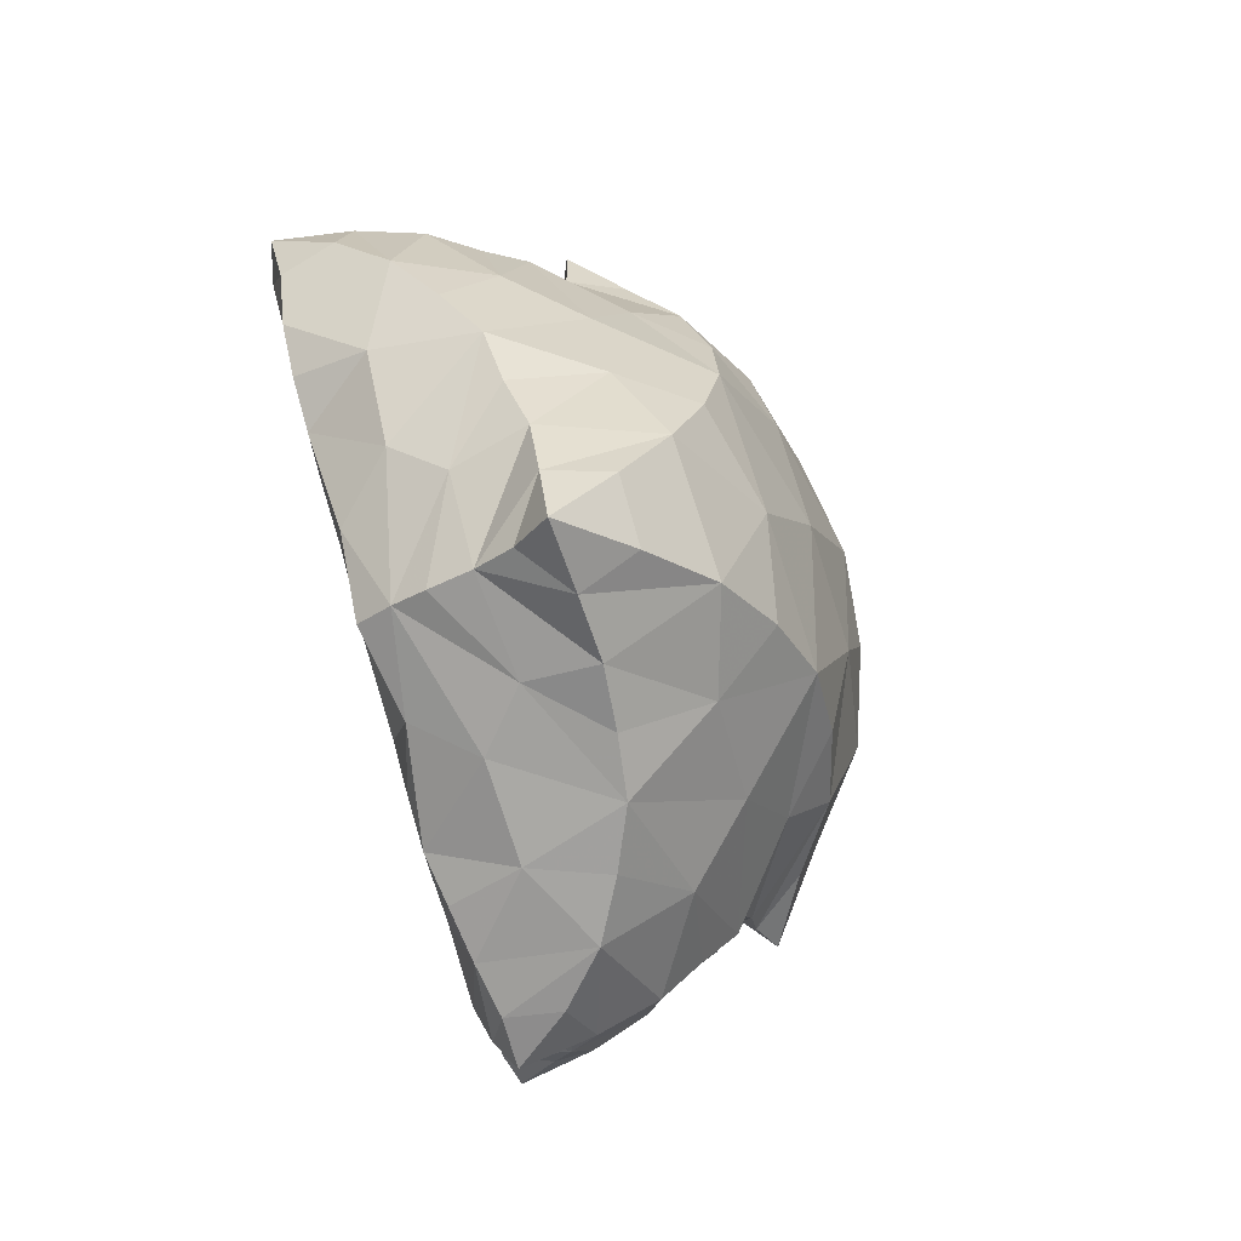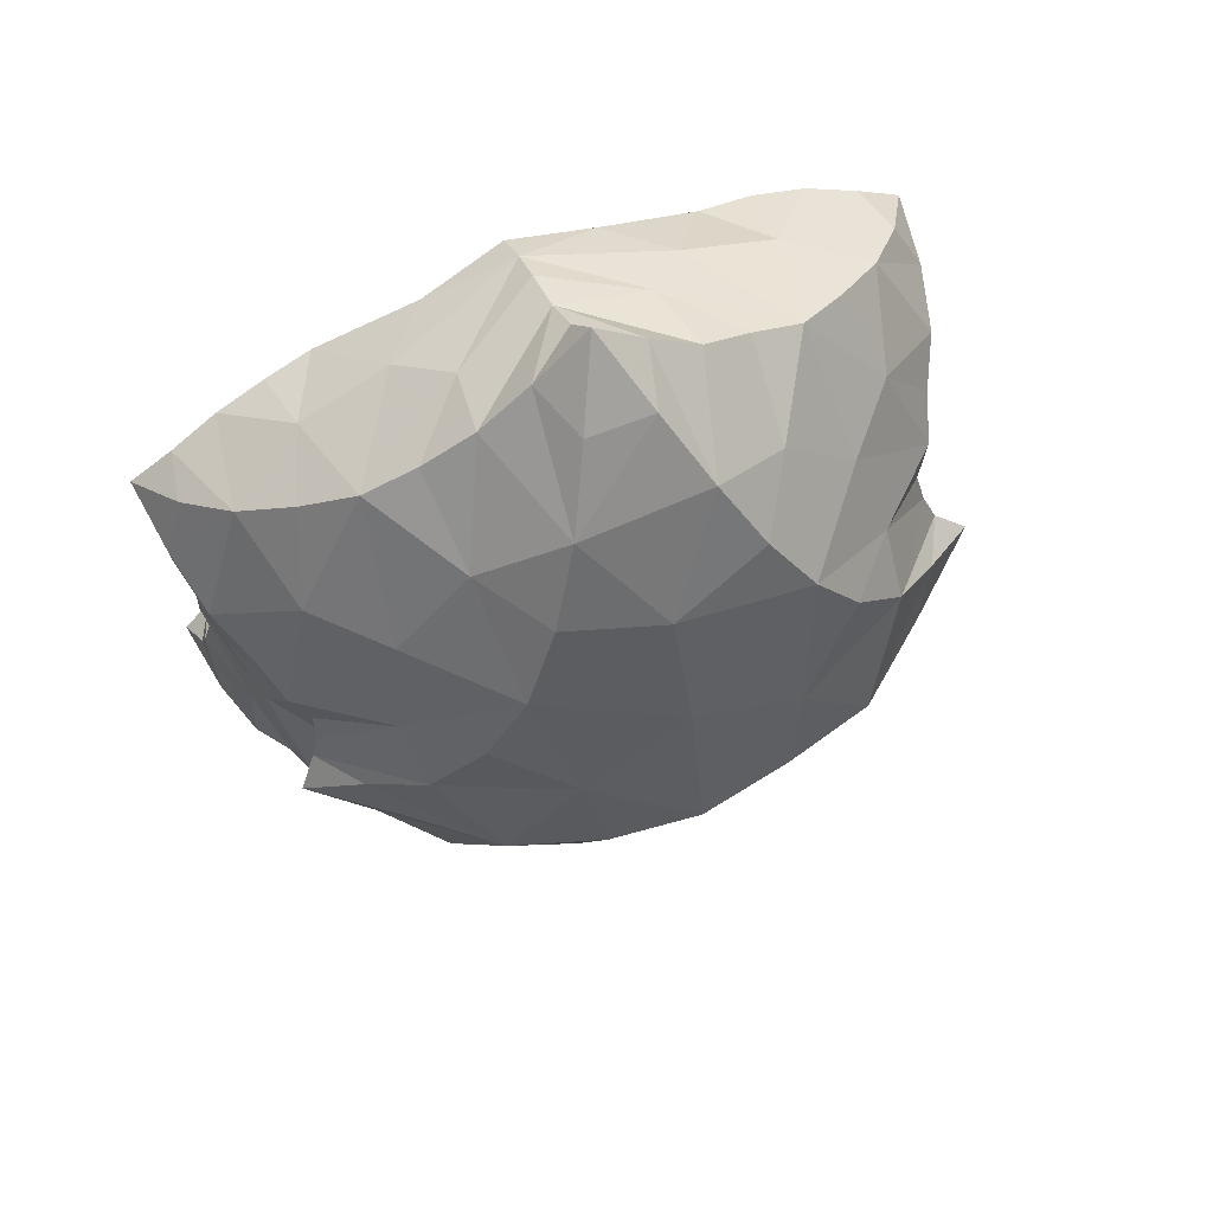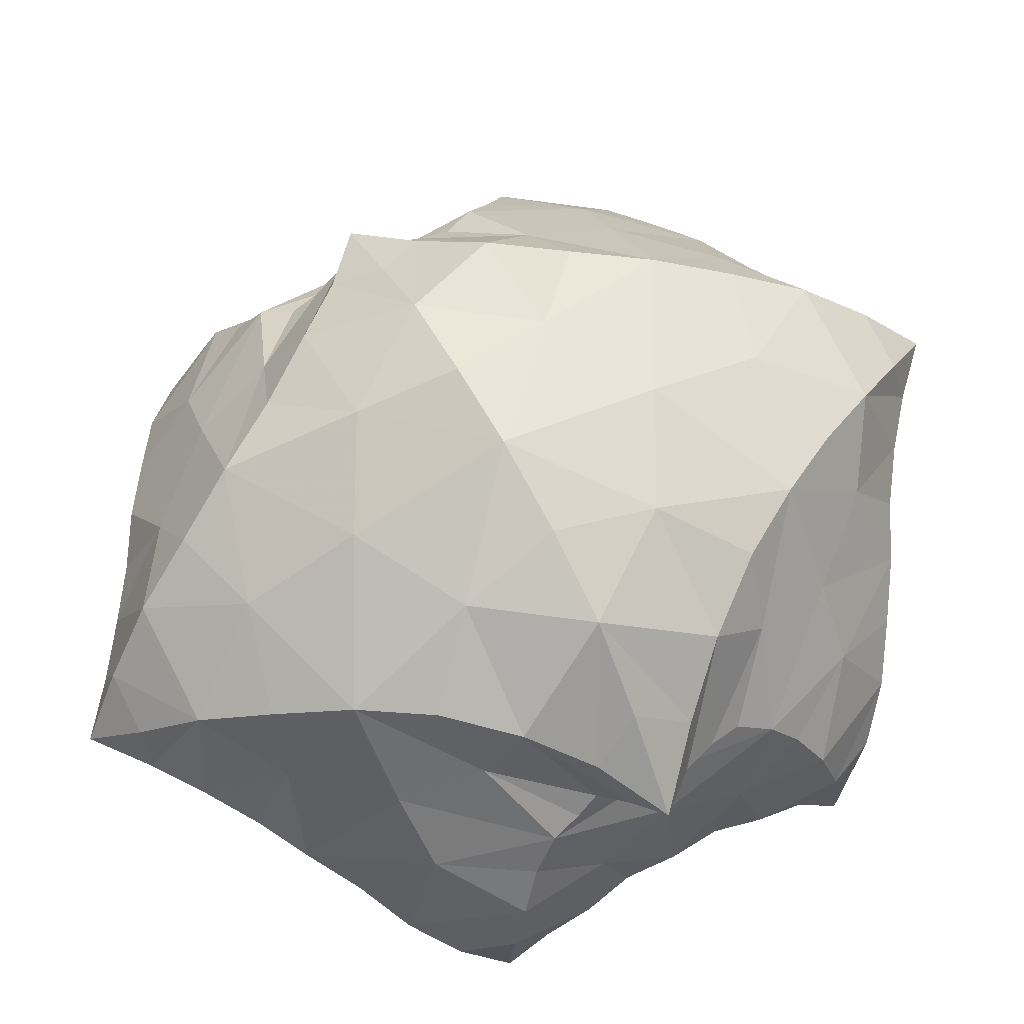
<metadata>
{"format":"obj","ext":"obj","renderer":"f3d","projection":"perspective","resolution":1024,"background":"white","views":[{"elev":79.8,"azim":73.9,"up":"+Z"},{"elev":69.1,"azim":157.8,"up":"+Z"},{"elev":69.9,"azim":-117.2,"up":"+Y"}]}
</metadata>
<code>
v  0.005185  0  0.4485
v  0.8208  0.05384  0.453
v  0.8325  0.02495  -0.41
v  -0.8066  0.03106  -0.4155
v  -0.8253  0.02154  0.413
v  -0.7717  0.5883  -0.02833
v  0.721  0.6017  -0.0305
v  0.03562  0  -0.02483
v  -0.04052  0  -0.007565
v  -0.01496  0  -0.4331
v  0.004789  0.3281  -1.033
v  -0.01674  0.3627  1.046
v  0.6853  0.4962  -0.2813
v  0.7871  0.1645  0.001348
v  0.688  0.5159  0.2484
v  0.5283  0  -0.1936
v  0.5069  0  0.1981
v  -0.6918  0.4958  0.2712
v  -0.7807  0.1495  0.008782
v  -0.688  0.4877  -0.2478
v  -0.5253  0  -0.1977
v  -0.5006  0  0.2029
v  -0.3095  0.7648  0.4998
v  -0.01006  0.9629  -0.01954
v  0.2826  0.7779  0.4916
v  0.2816  0.7378  -0.53
v  -0.3159  0.7456  -0.5174
v  0.4399  0.3364  -0.7366
v  -0.001445  0.04888  -0.801
v  0.4066  0  -0.589
v  -0.4053  0  -0.5977
v  -0.4469  0.334  -0.721
v  -0.172  0  -0.3102
v  -0.01086  0  -1.9e-05
v  0.187  0  -0.3166
v  0.1957  0  0.3133
v  -0.1699  0  0.3152
v  0.4124  0  0.6138
v  0.008593  0.0676  0.815
v  0.4405  0.3686  0.7276
v  -0.4442  0.3545  0.7309
v  -0.3853  0  0.6069
v  0.6445  0.5523  -0.1547
v  0.767  0.3223  -0.3764
v  0.7999  0.1473  0.2277
v  0.6595  0.5587  0.1077
v  0.3177  0  -0.09246
v  0.6854  0  0.3344
v  -0.769  0.3123  0.3762
v  -0.7971  0.1393  -0.2113
v  -0.6568  0.5408  -0.1349
v  -0.678  0  -0.3182
v  -0.3036  0  0.07644
v  -0.5197  0.7568  0.2105
v  0.3816  0.8716  -0.02865
v  0.1252  0.629  0.7952
v  0.4717  0.761  -0.252
v  -0.1457  0.5943  -0.8065
v  0.2164  0.3549  -0.8691
v  -0.00475  0  -0.6352
v  0.6298  0.003736  -0.5453
v  -0.1957  0  -0.5477
v  -0.6649  0.233  -0.5878
v  -0.1682  0  -0.1492
v  0.05869  0  -0.004452
v  0.1195  0  -0.3137
v  0.1732  0  0.1545
v  -0.09663  0  0.3474
v  0.1998  0  0.5765
v  0.002109  0.2219  0.8912
v  0.6598  0.2553  0.6017
v  -0.2233  0.3837  0.8635
v  -0.6124  0.006372  0.5556
v  0.6399  0.527  -0.2185
v  0.8068  0.1911  -0.4024
v  0.8063  0.1115  0.34
v  0.6782  0.5663  0.0386
v  0.1978  0  -0.05577
v  0.7595  0.01981  0.3984
v  -0.8018  0.1803  0.409
v  -0.7994  0.1039  -0.3172
v  -0.7075  0.5573  -0.07966
v  -0.7518  0.005958  -0.3761
v  -0.1989  0  0.0301
v  -0.6374  0.6804  0.09069
v  0.5495  0.7334  -0.02866
v  0.05556  0.5029  0.927
v  0.5932  0.6712  -0.1333
v  -0.07349  0.4632  -0.9262
v  0.1099  0.3412  -0.9466
v  -0.006197  0  -0.5357
v  0.7413  0.02583  -0.4926
v  -0.1032  0  -0.4895
v  -0.7515  0.1431  -0.5083
v  -0.1137  0  -0.06315
v  0.05478  0.02907  0.02729
v  0.0484  0  -0.3808
v  0.1171  0  0.05461
v  -0.03454  0  0.4102
v  0.1092  0  0.5136
v  -0.003829  0.2962  0.9467
v  0.7479  0.165  0.5284
v  -0.1202  0.3741  0.9474
v  -0.7231  0.02483  0.5025
v  0.8014  0.1464  -0.215
v  0.7696  0.3386  0.3738
v  0.6859  0  -0.3123
v  0.3082  0  0.0699
v  -0.6724  0.5511  0.1303
v  -0.7925  0.1342  0.2224
v  -0.7684  0.3203  -0.3583
v  -0.3261  0  -0.08182
v  -0.6677  0  0.3236
v  -0.1543  0.6215  0.7915
v  -0.4143  0.8796  -0.0129
v  0.4907  0.7622  0.1941
v  0.1333  0.5892  -0.8085
v  -0.5224  0.7406  -0.2368
v  0.6664  0.2317  -0.5991
v  -0.002925  0.187  -0.8897
v  0.1869  0  -0.5319
v  -0.6184  0.008322  -0.5477
v  -0.2243  0.3463  -0.8592
v  -0.1225  0  -0.3108
v  -0.0181  0  0.01578
v  0.1877  0  -0.1474
v  0.1334  0  0.3674
v  -0.1632  0  0.1484
v  0.623  0.03197  0.5623
v  0.01911  0  0.6514
v  0.2151  0.3901  0.8601
v  -0.6612  0.2307  0.6005
v  -0.1681  0  0.5544
v  0.668  0.565  -0.08991
v  0.7123  0.4121  -0.3342
v  0.7799  0.1612  0.1154
v  0.6541  0.5404  0.1764
v  0.4376  0  -0.1392
v  0.5991  0  0.2611
v  -0.7209  0.4097  0.3283
v  -0.7749  0.1478  -0.1038
v  -0.6719  0.5099  -0.1843
v  -0.6109  0  -0.2615
v  -0.4148  0  0.137
v  -0.4019  0.7821  0.3548
v  0.1846  0.9382  -0.02587
v  0.1995  0.7176  0.6431
v  0.3716  0.7474  -0.388
v  -0.2273  0.672  -0.6662
v  0.3253  0.3389  -0.8004
v  -0.00345  0  -0.7496
v  0.5173  0  -0.5799
v  -0.3023  0  -0.6028
v  -0.554  0.2905  -0.6493
v  -0.1868  0  -0.2261
v  0.02852  0  -0.002831
v  0.1619  0.001143  -0.3847
v  0.1939  0  0.2324
v  -0.1381  0  0.384
v  0.3079  0  0.6222
v  0.006619  0.1338  0.854
v  0.5506  0.3177  0.663
v  -0.3304  0.3632  0.7928
v  -0.4983  0.000255  0.5933
v  0.3767  0.7904  0.339
v  0.6031  0.6757  0.07688
v  -0.2157  0.9291  -0.01231
v  -0.2268  0.7063  0.6438
v  -0.08537  0.5039  0.9235
v  -0.593  0  0.2659
v  -0.4287  0  -0.1361
v  -0.2093  0  -0.04515
v  -0.7187  0.4094  -0.3059
v  -0.7993  0.1924  -0.3972
v  -0.7721  0.1477  0.1189
v  -0.7973  0.09488  0.3281
v  -0.6592  0.5289  0.2024
v  -0.6992  0.5688  0.05535
v  0.4232  0  0.1311
v  0.1987  0  0.02512
v  0.6162  0  -0.2544
v  0.7227  0.4343  0.3147
v  0.8006  0.2078  0.4179
v  0.7786  0.1595  -0.1106
v  0.8087  0.1058  -0.3174
v  0.067  0.4679  -0.9274
v  0.202  0.675  -0.6706
v  -0.4082  0.7616  -0.373
v  0.5519  0.2889  -0.6694
v  -0.001634  0.1041  -0.8511
v  0.08942  0  -0.4768
v  0.2991  0  -0.5919
v  -0.7258  0.0333  -0.4987
v  -0.5094  0.002115  -0.583
v  -0.334  0.3416  -0.7858
v  -0.06794  0  -0.3786
v  -0.1553  0.00218  -0.3884
v  0.04575  0  0.000374
v  0.1143  0  -0.05634
v  0.2053  0  -0.2304
v  0.07959  0  0.4146
v  0.1739  0  0.3809
v  -0.1883  0  0.227
v  0.7272  0.05234  0.5165
v  0.5154  0.0157  0.594
v  0.014  0  0.7648
v  0.1032  0.3781  0.9425
v  0.3262  0.3829  0.7882
v  -0.553  0.2981  0.6666
v  -0.2781  0  0.6081
v  0.7664  0.003374  -0.3711
v  -0.7487  0.001328  0.3829
v  -0.5884  0.7428  -0.01733
v  -0.6324  0.6707  -0.1224
v  0.7608  0.1433  -0.5172
v  -0.002283  0.2581  -0.9435
v  -0.1137  0.336  -0.9375
v  -0.04022  0.01598  0.01633
v  -0.111  0  0.05866
v  0.01843  0  0.5533
v  -0.75  0.1396  0.5241
v  -0.07602  0  0.4992
v  -0.2855  0.1327  0.7439
v  0.7249  0.3987  -0.006868
v  0.624  0  0.007745
v  -0.722  0.3803  0.008048
v  -0.6112  0  0.007681
v  -0.01647  0.8679  0.3295
v  -0.01477  0.8528  -0.3639
v  0.4632  0.5517  -0.5232
v  0.2918  0.1174  -0.7321
v  -0.2947  0.1279  -0.7263
v  -0.4796  0.5495  -0.5063
v  -0.3682  0  -0.3476
v  0.00397  0  -0.2203
v  0.1949  0.2015  -0.8139
v  0.3731  0  -0.3435
v  0.01336  0  0.2176
v  0.3772  0  0.3593
v  0.2992  0.1501  0.7434
v  0.4701  0.5866  0.4976
v  -0.009623  0.7358  -0.6125
v  -0.4788  0.5626  0.5076
v  -0.3552  0  0.3565
v  0.08129  0  0.1405
v  -0.01417  0.7647  0.5823
v  0.5017  0.634  -0.3455
v  -0.3189  0.5269  -0.688
v  0.4925  0.1609  0.6658
v  0.268  0  0.4773
v  0.6492  0.4984  -0.01466
v  -0.5143  0  -0.4033
v  -0.1868  0.02501  -0.705
v  -0.07274  0  -0.1322
v  -0.6873  0.04026  -0.1411
v  0.2217  0.8659  -0.2418
v  -0.3027  0  0.2118
v  -0.4591  0  -0.002527
v  -0.7507  0.3102  0.178
v  0.01896  0.002441  0.3342
v  -0.2516  0.8778  0.2051
v  -0.6636  0.4767  0.007751
v  0.002172  0.02565  -0.3408
v  -0.5237  0.6295  -0.3276
v  0.3176  0  0.211
v  0.1964  0.0352  0.7232
v  0.5075  0.6658  0.3052
v  0.7517  0.3206  -0.1768
v  -0.7499  0.3071  -0.1605
v  -0.6793  0.03964  0.1538
v  0.2171  0.8842  0.1939
v  -0.5222  0.653  0.325
v  -0.2574  0.868  -0.2322
v  0.5976  0.4178  -0.513
v  0.3061  0.5311  -0.6983
v  0.5201  0  -0.3979
v  0.4938  0.1355  -0.6637
v  0.1833  0.006937  -0.701
v  -0.4909  0.1419  -0.6515
v  -0.1993  0.2106  -0.8049
v  -0.6092  0.4197  -0.4898
v  -0.2602  0  -0.4602
v  -0.3103  0  -0.2111
v  0.08719  0  -0.1458
v  0.3192  0  -0.211
v  0.261  0  -0.4533
v  -0.06827  0  0.1479
v  0.525  0  0.4134
v  0.1994  0.2449  0.8123
v  0.3072  0.5729  0.6786
v  0.6057  0.4476  0.499
v  -0.6065  0.4224  0.5057
v  -0.3215  0.5558  0.6837
v  -0.5024  0  0.4121
v  -0.2395  0  0.4683
v  0.4752  0  -0.001231
v  0.6941  0.04516  0.1551
v  0.6942  0.04523  -0.1408
v  0.7563  0.3266  0.1688
v  -0.1687  0.0142  0.7133
v  -0.4866  0.145  0.6698
v  -0.1945  0.2279  0.8176
v  0.000701  0.1433  -0.4803
v  0.4226  0.3184  -0.03505
v  0.1956  0.2709  0.3678
v  -0.2389  0.1451  0.005756
v  -0.1514  0.5683  0.2204
v  0.2543  0.1461  0.005105
v  -0.3841  0.3254  0.04662
v  0.1874  0.6213  0.2298
v  -0.5285  0.2405  0.3411
v  -0.003064  0.4729  0.6131
v  0.001196  0.4111  -0.3371
v  0.2769  0.4103  0.4461
v  0.162  0.1448  0.2037
v  0.00042  0.4416  -0.6335
v  0.3752  0.6592  0.01913
v  -0.3599  0.6529  -0.005637
v  0.01179  0.1491  0.4962
v  0.5335  0.2545  0.3423
v  0.09671  0.4325  0.1053
v  0.316  0.2223  -0.3977
v  -0.2633  0.2617  -0.3013
v  -0.4332  0.4659  0.1605
v  -0.03129  0.2594  -0.6186
v  -0.1768  0.587  -0.4225
v  -0.3866  0.1435  -0.1563
v  -0.1468  0.1463  0.2082
v  -0.02901  0.2755  0.6289
v  -0.2461  0.2269  0.4527
v  0.1841  0.6259  -0.2653
v  0.399  0.1807  -0.1455
v  -0.08659  0.7511  -0.04735
v  -0.3303  0.3479  -0.4569
v  0.447  0.1617  0.2311
v  -0.04556  0.1491  0.01067
v  -0.3693  0.1889  0.1893
v  -0.4592  0.4825  -0.1341
v  -0.1494  0.1415  -0.1938
v  -0.2496  0.3933  0.5553
v  0.2052  0.1459  -0.2099
v  0.4635  0.4957  0.1346
v  -0.563  0.2206  -0.3457
v  0.5656  0.2263  -0.3518
v  0.2383  0.3573  -0.5698
v  -0.1967  0.4724  -0.08686
v  -0.1706  0.384  0.2547
v  0.08478  0.3051  -0.001446
v  0.4153  0.4451  -0.2513
v  0.1813  0.3436  -0.1763
f 241 15 291
f 200 126 285
f 228 25 246
f 164 73 301
f 147 25 290
f 48 139 288
f 25 147 246
f 74 43 247
f 7 88 134
f 149 27 248
f 219 53 128
f 15 224 299
f 227 22 258
f 19 175 270
f 76 2 183
f 125 95 218
f 103 72 114
f 228 24 271
f 195 123 248
f 20 173 281
f 35 200 285
f 59 120 236
f 31 153 253
f 241 25 267
f 33 234 283
f 189 119 274
f 230 13 247
f 229 27 242
f 31 194 252
f 16 225 298
f 52 143 252
f 110 80 176
f 40 208 290
f 211 61 107
f 235 35 263
f 206 39 266
f 32 232 280
f 75 119 215
f 10 97 191
f 226 18 259
f 37 203 257
f 113 170 270
f 43 77 134
f 20 142 262
f 13 74 247
f 22 170 294
f 5 80 221
f 225 16 296
f 95 64 112
f 23 168 293
f 233 27 264
f 222 68 133
f 40 241 291
f 28 189 274
f 150 28 275
f 34 156 284
f 30 231 278
f 149 58 242
f 213 6 214
f 29 190 280
f 130 100 220
f 240 40 249
f 218 9 219
f 21 171 283
f 27 188 264
f 120 190 236
f 226 19 269
f 28 231 277
f 228 23 261
f 2 102 183
f 16 237 285
f 224 15 251
f 36 202 250
f 203 37 287
f 168 23 246
f 15 182 291
f 223 41 302
f 134 57 43
f 117 187 242
f 27 229 273
f 159 37 295
f 105 75 185
f 65 156 245
f 177 18 262
f 107 181 298
f 210 42 300
f 98 67 108
f 238 36 245
f 35 157 263
f 2 76 79
f 3 75 215
f 81 4 174
f 14 225 297
f 23 228 246
f 148 57 256
f 185 3 211
f 153 31 282
f 4 81 83
f 67 65 245
f 178 51 82
f 18 177 272
f 148 26 247
f 7 77 166
f 119 61 215
f 203 128 257
f 14 184 298
f 42 244 294
f 7 86 88
f 27 233 248
f 21 143 255
f 232 32 279
f 16 181 276
f 83 122 193
f 216 11 217
f 155 64 254
f 74 13 251
f 123 195 280
f 10 91 93
f 198 34 254
f 172 53 84
f 234 33 282
f 38 240 249
f 99 1 201
f 129 71 204
f 147 56 246
f 38 239 250
f 8 78 199
f 8 96 98
f 34 238 245
f 139 17 288
f 39 161 289
f 13 224 251
f 163 72 302
f 80 132 221
f 217 58 123
f 12 87 207
f 12 101 103
f 209 41 301
f 184 14 268
f 39 206 300
f 21 234 252
f 23 243 272
f 162 71 249
f 29 151 278
f 225 14 298
f 192 121 286
f 176 5 212
f 186 58 89
f 182 15 299
f 43 46 77
f 25 165 267
f 36 158 245
f 42 210 295
f 76 45 79
f 45 48 79
f 77 7 134
f 151 29 253
f 4 94 174
f 231 28 236
f 34 235 254
f 124 66 196
f 81 50 83
f 50 52 83
f 225 17 297
f 90 59 117
f 51 142 264
f 154 63 279
f 37 244 295
f 220 1 222
f 88 57 134
f 86 55 88
f 55 57 88
f 4 83 193
f 122 63 193
f 118 188 273
f 40 162 249
f 232 31 253
f 177 109 272
f 178 85 54
f 100 127 201
f 91 60 93
f 60 62 93
f 141 19 255
f 100 69 127
f 158 67 245
f 208 131 290
f 35 237 286
f 69 160 250
f 194 31 279
f 189 28 277
f 96 65 98
f 65 67 98
f 30 192 286
f 132 73 221
f 232 29 280
f 58 117 242
f 162 40 291
f 187 26 242
f 43 74 251
f 215 61 92
f 101 70 103
f 70 72 103
f 234 31 252
f 38 205 288
f 133 210 300
f 44 75 105
f 183 102 71
f 75 3 185
f 135 44 268
f 143 21 252
f 211 92 61
f 82 6 178
f 108 47 180
f 79 129 204
f 109 51 178
f 49 80 110
f 174 94 63
f 80 5 176
f 67 158 265
f 146 24 256
f 112 53 172
f 86 7 166
f 212 104 73
f 234 21 283
f 114 56 169
f 54 85 115
f 238 37 260
f 77 46 116
f 71 162 291
f 144 22 257
f 117 58 186
f 24 229 256
f 82 51 118
f 27 149 242
f 75 44 119
f 59 90 120
f 191 97 66
f 193 63 94
f 192 30 278
f 152 61 277
f 83 52 122
f 34 198 287
f 217 89 58
f 126 200 284
f 93 62 124
f 64 95 125
f 181 16 298
f 199 78 47
f 128 203 287
f 29 231 236
f 127 68 201
f 244 42 295
f 219 84 53
f 165 25 271
f 79 48 129
f 69 100 130
f 22 244 257
f 207 87 56
f 209 132 292
f 224 13 268
f 80 49 132
f 239 36 250
f 222 99 68
f 30 237 276
f 223 42 301
f 121 60 191
f 28 230 275
f 21 227 258
f 19 226 259
f 77 116 166
f 201 68 99
f 183 71 106
f 36 238 260
f 131 70 207
f 131 208 289
f 3 92 211
f 41 243 293
f 226 20 262
f 144 53 258
f 197 33 263
f 78 8 180
f 196 66 97
f 153 62 253
f 175 19 259
f 174 63 111
f 22 144 258
f 87 12 169
f 13 230 274
f 181 107 276
f 26 230 247
f 84 9 172
f 230 26 275
f 93 124 196
f 229 24 273
f 231 29 278
f 91 10 191
f 191 66 121
f 17 179 265
f 62 153 282
f 24 228 261
f 18 243 292
f 126 65 199
f 64 155 283
f 195 32 280
f 154 32 281
f 199 47 126
f 23 145 261
f 240 38 266
f 138 47 296
f 142 20 264
f 28 150 236
f 180 47 78
f 160 69 266
f 167 24 261
f 204 71 102
f 207 56 131
f 26 229 242
f 210 133 295
f 39 223 302
f 160 38 250
f 243 41 292
f 169 56 87
f 170 113 294
f 156 34 245
f 200 35 284
f 244 37 257
f 116 55 166
f 55 86 166
f 142 51 262
f 121 192 278
f 63 154 281
f 103 114 169
f 12 103 169
f 18 226 262
f 188 27 273
f 82 118 214
f 140 49 259
f 95 112 172
f 9 95 172
f 170 22 270
f 229 26 256
f 26 148 256
f 111 50 174
f 50 81 174
f 116 165 271
f 202 36 260
f 159 68 260
f 18 140 259
f 157 66 263
f 178 54 109
f 6 85 178
f 37 159 260
f 139 48 297
f 98 108 180
f 8 98 180
f 33 235 263
f 89 11 186
f 115 85 213
f 14 136 299
f 224 14 299
f 106 45 183
f 45 76 183
f 106 182 299
f 173 20 269
f 111 173 269
f 90 117 186
f 11 90 186
f 26 187 275
f 24 167 273
f 158 36 265
f 233 32 248
f 32 195 248
f 59 150 275
f 30 152 277
f 231 30 277
f 10 93 196
f 96 8 199
f 60 91 191
f 235 33 254
f 33 155 254
f 94 4 193
f 20 233 264
f 29 232 253
f 205 38 249
f 36 239 265
f 239 17 265
f 97 10 196
f 227 21 255
f 155 33 283
f 19 227 255
f 143 52 255
f 2 79 204
f 101 12 207
f 65 96 199
f 190 29 236
f 150 59 236
f 1 100 201
f 15 137 251
f 145 54 261
f 171 21 258
f 39 240 266
f 38 160 266
f 102 2 204
f 15 241 267
f 208 40 289
f 137 15 267
f 46 137 267
f 212 73 113
f 5 104 212
f 70 101 207
f 14 224 268
f 13 135 268
f 72 163 293
f 179 17 296
f 20 226 269
f 19 141 269
f 107 105 211
f 105 185 211
f 113 110 212
f 110 176 212
f 85 6 213
f 6 82 214
f 118 115 214
f 115 213 214
f 92 3 215
f 120 90 216
f 90 11 216
f 11 89 217
f 123 120 217
f 120 216 217
f 95 9 218
f 9 84 219
f 128 125 219
f 125 218 219
f 100 1 220
f 221 73 104
f 104 5 221
f 1 99 222
f 133 130 222
f 130 220 222
f 41 163 302
f 161 39 302
f 42 164 301
f 41 223 301
f 223 39 300
f 42 223 300
f 17 139 297
f 136 14 297
f 227 19 270
f 22 227 270
f 24 146 271
f 25 228 271
f 243 18 272
f 145 23 272
f 230 28 274
f 135 13 274
f 237 16 276
f 152 30 276
f 32 154 279
f 31 232 279
f 233 20 281
f 32 233 281
f 31 234 282
f 33 197 282
f 35 235 284
f 235 34 284
f 237 35 285
f 138 16 285
f 237 30 286
f 157 35 286
f 238 34 287
f 37 238 287
f 239 38 288
f 17 239 288
f 40 240 289
f 240 39 289
f 241 40 290
f 25 241 290
f 140 18 292
f 41 209 292
f 243 23 293
f 163 41 293
f 244 22 294
f 164 42 294
f 16 138 296
f 17 225 296
f 56 114 246
f 114 168 246
f 43 57 247
f 57 148 247
f 123 58 248
f 58 149 248
f 71 129 249
f 129 205 249
f 127 69 250
f 202 127 250
f 137 46 251
f 46 43 251
f 122 52 252
f 194 122 252
f 62 60 253
f 60 151 253
f 64 125 254
f 125 198 254
f 52 50 255
f 50 141 255
f 57 55 256
f 55 146 256
f 128 53 257
f 53 144 257
f 53 112 258
f 112 171 258
f 49 110 259
f 110 175 259
f 68 127 260
f 127 202 260
f 54 115 261
f 115 167 261
f 51 109 262
f 109 177 262
f 66 124 263
f 124 197 263
f 188 118 264
f 118 51 264
f 108 67 265
f 179 108 265
f 69 130 266
f 130 206 266
f 165 116 267
f 116 46 267
f 44 105 268
f 105 184 268
f 141 50 269
f 50 111 269
f 175 110 270
f 110 113 270
f 146 55 271
f 55 116 271
f 54 145 272
f 109 54 272
f 167 115 273
f 115 118 273
f 119 44 274
f 44 135 274
f 117 59 275
f 187 117 275
f 107 61 276
f 61 152 276
f 61 119 277
f 119 189 277
f 151 60 278
f 60 121 278
f 63 122 279
f 122 194 279
f 190 120 280
f 120 123 280
f 173 111 281
f 111 63 281
f 124 62 282
f 197 124 282
f 112 64 283
f 171 112 283
f 156 65 284
f 65 126 284
f 126 47 285
f 47 138 285
f 121 66 286
f 66 157 286
f 198 125 287
f 125 128 287
f 129 48 288
f 205 129 288
f 161 70 289
f 70 131 289
f 131 56 290
f 56 147 290
f 182 106 291
f 106 71 291
f 132 49 292
f 49 140 292
f 114 72 293
f 168 114 293
f 113 73 294
f 73 164 294
f 133 68 295
f 68 159 295
f 47 108 296
f 108 179 296
f 48 45 297
f 45 136 297
f 184 105 298
f 105 107 298
f 136 45 299
f 45 106 299
f 206 130 300
f 130 133 300
f 73 132 301
f 132 209 301
f 72 70 302
f 70 161 302

</code>
